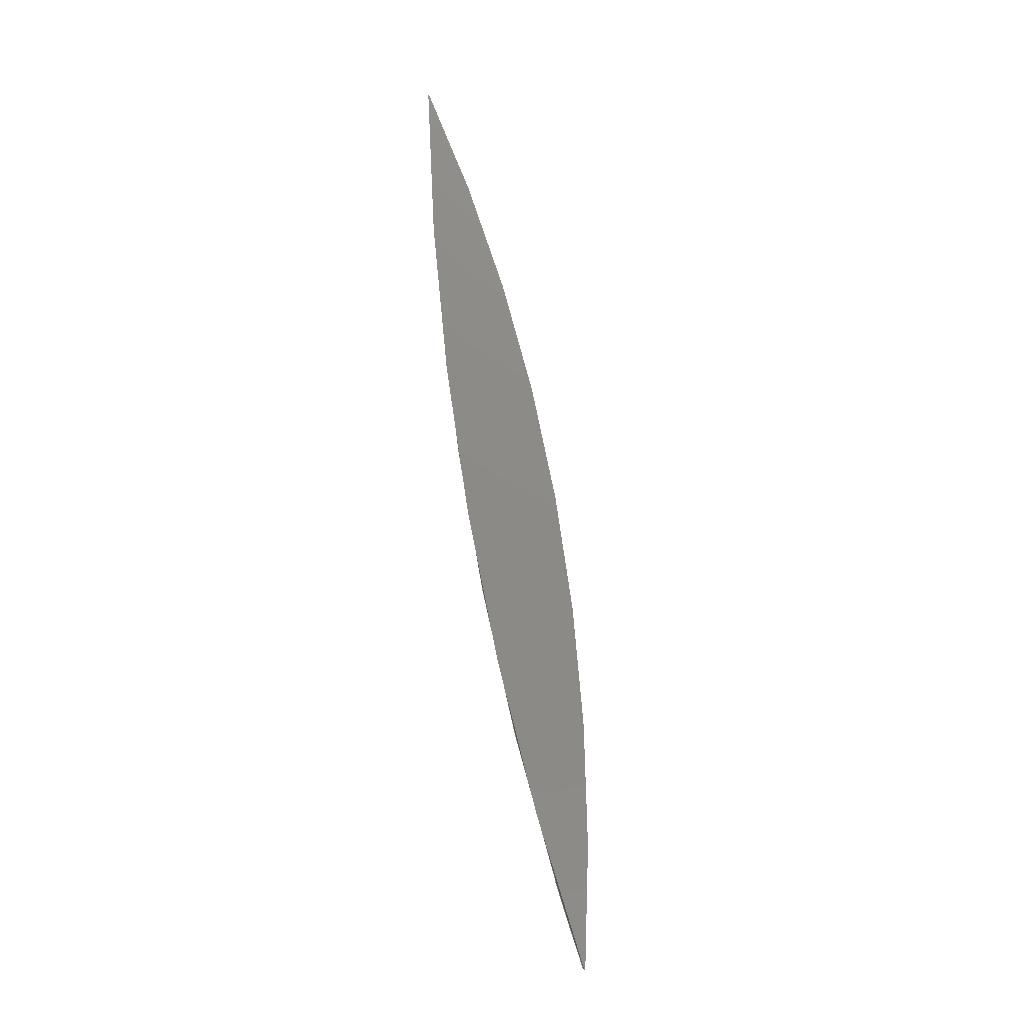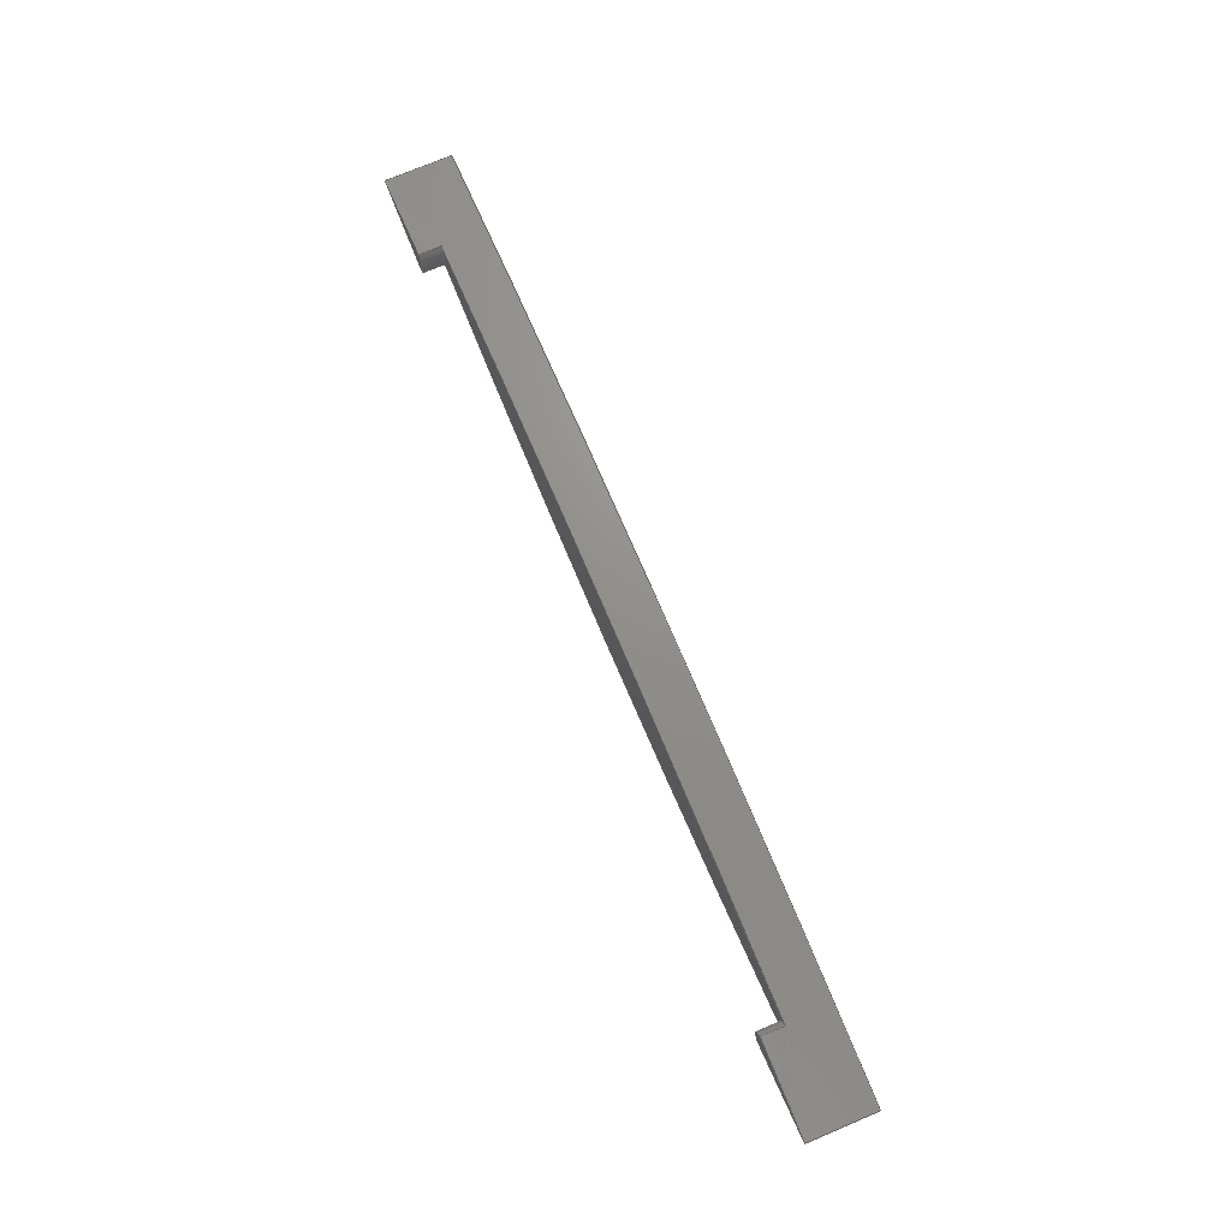
<metadata>
{"format":"step","ext":"step","renderer":"f3d","projection":"perspective","resolution":1024,"background":"white","views":[{"elev":76.4,"azim":-99.9,"up":"+Z"},{"elev":71.9,"azim":-112.8,"up":"+Y"}]}
</metadata>
<code>
ISO-10303-21;
DATA;
#1=MECHANICAL_DESIGN_GEOMETRIC_PRESENTATION_REPRESENTATION('',(#162,#163,
#164,#165,#166,#167,#168,#169,#170,#171,#172),#346);
#2=SHAPE_REPRESENTATION_RELATIONSHIP('SRR','None',#356,#3);
#3=ADVANCED_BREP_SHAPE_REPRESENTATION('',(#4),#345);
#4=MANIFOLD_SOLID_BREP('NONE',#183);
#5=CYLINDRICAL_SURFACE('',#207,6.153);
#6=CYLINDRICAL_SURFACE('',#213,3.964);
#7=CYLINDRICAL_SURFACE('',#218,0.03937);
#8=CYLINDRICAL_SURFACE('',#226,0.03937);
#9=FACE_OUTER_BOUND('',#19,.T.);
#10=FACE_OUTER_BOUND('',#20,.T.);
#11=FACE_OUTER_BOUND('',#21,.T.);
#12=FACE_OUTER_BOUND('',#22,.T.);
#13=FACE_OUTER_BOUND('',#23,.T.);
#14=FACE_OUTER_BOUND('',#24,.T.);
#15=FACE_OUTER_BOUND('',#25,.T.);
#16=FACE_OUTER_BOUND('',#26,.T.);
#17=FACE_OUTER_BOUND('',#27,.T.);
#18=FACE_OUTER_BOUND('',#28,.T.);
#19=EDGE_LOOP('',(#106,#107,#108,#109));
#20=EDGE_LOOP('',(#110,#111,#112,#113,#114,#115,#116,#117));
#21=EDGE_LOOP('',(#118,#119,#120,#121,#122,#123,#124,#125,#126));
#22=EDGE_LOOP('',(#127,#128,#129,#130));
#23=EDGE_LOOP('',(#131,#132,#133,#134));
#24=EDGE_LOOP('',(#135,#136,#137,#138,#139,#140,#141));
#25=EDGE_LOOP('',(#142,#143));
#26=EDGE_LOOP('',(#144,#145,#146,#147));
#27=EDGE_LOOP('',(#148,#149,#150,#151));
#28=EDGE_LOOP('',(#152,#153,#154,#155));
#29=LINE('',#298,#39);
#30=LINE('',#305,#40);
#31=LINE('',#308,#41);
#32=LINE('',#318,#42);
#33=LINE('',#323,#43);
#34=LINE('',#328,#44);
#35=LINE('',#330,#45);
#36=LINE('',#333,#46);
#37=LINE('',#339,#47);
#38=LINE('',#341,#48);
#39=VECTOR('',#236,0.02109);
#40=VECTOR('',#243,0.13);
#41=VECTOR('',#246,0.13);
#42=VECTOR('',#257,0.3937);
#43=VECTOR('',#262,0.3937);
#44=VECTOR('',#269,0.04331);
#45=VECTOR('',#272,0.02034);
#46=VECTOR('',#275,0.02034);
#47=VECTOR('',#284,0.02109);
#48=VECTOR('',#287,0.04331);
#49=CIRCLE('',#204,6.152);
#50=CIRCLE('',#205,3.963);
#51=CIRCLE('',#206,0.03937);
#52=CIRCLE('',#208,6.152);
#53=CIRCLE('',#209,6.153);
#54=CIRCLE('',#210,55.85);
#55=CIRCLE('',#211,6.152);
#56=CIRCLE('',#212,55.85);
#57=CIRCLE('',#214,3.963);
#58=CIRCLE('',#215,3.964);
#59=CIRCLE('',#216,3.963);
#60=CIRCLE('',#217,3.963);
#61=CIRCLE('',#219,0.03937);
#62=CIRCLE('',#222,0.03937);
#63=CIRCLE('',#225,0.03937);
#64=VERTEX_POINT('',#292);
#65=VERTEX_POINT('',#293);
#66=VERTEX_POINT('',#295);
#67=VERTEX_POINT('',#297);
#68=VERTEX_POINT('',#301);
#69=VERTEX_POINT('',#302);
#70=VERTEX_POINT('',#304);
#71=VERTEX_POINT('',#306);
#72=VERTEX_POINT('',#309);
#73=VERTEX_POINT('',#311);
#74=VERTEX_POINT('',#315);
#75=VERTEX_POINT('',#316);
#76=VERTEX_POINT('',#320);
#77=VERTEX_POINT('',#322);
#78=VERTEX_POINT('',#326);
#79=VERTEX_POINT('',#332);
#80=VERTEX_POINT('',#337);
#81=EDGE_CURVE('',#64,#65,#49,.T.);
#82=EDGE_CURVE('',#65,#66,#50,.T.);
#83=EDGE_CURVE('',#67,#66,#29,.T.);
#84=EDGE_CURVE('',#64,#67,#51,.T.);
#85=EDGE_CURVE('',#68,#69,#52,.T.);
#86=EDGE_CURVE('',#69,#70,#30,.T.);
#87=EDGE_CURVE('',#71,#70,#53,.T.);
#88=EDGE_CURVE('',#65,#71,#31,.T.);
#89=EDGE_CURVE('',#72,#64,#54,.T.);
#90=EDGE_CURVE('',#73,#72,#55,.T.);
#91=EDGE_CURVE('',#68,#73,#56,.T.);
#92=EDGE_CURVE('',#74,#75,#57,.T.);
#93=EDGE_CURVE('',#66,#74,#32,.T.);
#94=EDGE_CURVE('',#70,#71,#58,.T.);
#95=EDGE_CURVE('',#69,#76,#59,.T.);
#96=EDGE_CURVE('',#76,#77,#33,.T.);
#97=EDGE_CURVE('',#75,#77,#60,.T.);
#98=EDGE_CURVE('',#72,#78,#61,.T.);
#99=EDGE_CURVE('',#78,#67,#34,.T.);
#100=EDGE_CURVE('',#78,#74,#35,.T.);
#101=EDGE_CURVE('',#77,#79,#36,.T.);
#102=EDGE_CURVE('',#79,#73,#62,.T.);
#103=EDGE_CURVE('',#80,#68,#63,.T.);
#104=EDGE_CURVE('',#80,#76,#37,.T.);
#105=EDGE_CURVE('',#79,#80,#38,.T.);
#106=ORIENTED_EDGE('',*,*,#81,.T.);
#107=ORIENTED_EDGE('',*,*,#82,.T.);
#108=ORIENTED_EDGE('',*,*,#83,.F.);
#109=ORIENTED_EDGE('',*,*,#84,.F.);
#110=ORIENTED_EDGE('',*,*,#85,.T.);
#111=ORIENTED_EDGE('',*,*,#86,.T.);
#112=ORIENTED_EDGE('',*,*,#87,.F.);
#113=ORIENTED_EDGE('',*,*,#88,.F.);
#114=ORIENTED_EDGE('',*,*,#81,.F.);
#115=ORIENTED_EDGE('',*,*,#89,.F.);
#116=ORIENTED_EDGE('',*,*,#90,.F.);
#117=ORIENTED_EDGE('',*,*,#91,.F.);
#118=ORIENTED_EDGE('',*,*,#92,.F.);
#119=ORIENTED_EDGE('',*,*,#93,.F.);
#120=ORIENTED_EDGE('',*,*,#82,.F.);
#121=ORIENTED_EDGE('',*,*,#88,.T.);
#122=ORIENTED_EDGE('',*,*,#94,.F.);
#123=ORIENTED_EDGE('',*,*,#86,.F.);
#124=ORIENTED_EDGE('',*,*,#95,.T.);
#125=ORIENTED_EDGE('',*,*,#96,.T.);
#126=ORIENTED_EDGE('',*,*,#97,.F.);
#127=ORIENTED_EDGE('',*,*,#98,.F.);
#128=ORIENTED_EDGE('',*,*,#89,.T.);
#129=ORIENTED_EDGE('',*,*,#84,.T.);
#130=ORIENTED_EDGE('',*,*,#99,.F.);
#131=ORIENTED_EDGE('',*,*,#83,.T.);
#132=ORIENTED_EDGE('',*,*,#93,.T.);
#133=ORIENTED_EDGE('',*,*,#100,.F.);
#134=ORIENTED_EDGE('',*,*,#99,.T.);
#135=ORIENTED_EDGE('',*,*,#100,.T.);
#136=ORIENTED_EDGE('',*,*,#92,.T.);
#137=ORIENTED_EDGE('',*,*,#97,.T.);
#138=ORIENTED_EDGE('',*,*,#101,.T.);
#139=ORIENTED_EDGE('',*,*,#102,.T.);
#140=ORIENTED_EDGE('',*,*,#90,.T.);
#141=ORIENTED_EDGE('',*,*,#98,.T.);
#142=ORIENTED_EDGE('',*,*,#87,.T.);
#143=ORIENTED_EDGE('',*,*,#94,.T.);
#144=ORIENTED_EDGE('',*,*,#95,.F.);
#145=ORIENTED_EDGE('',*,*,#85,.F.);
#146=ORIENTED_EDGE('',*,*,#103,.F.);
#147=ORIENTED_EDGE('',*,*,#104,.T.);
#148=ORIENTED_EDGE('',*,*,#103,.T.);
#149=ORIENTED_EDGE('',*,*,#91,.T.);
#150=ORIENTED_EDGE('',*,*,#102,.F.);
#151=ORIENTED_EDGE('',*,*,#105,.T.);
#152=ORIENTED_EDGE('',*,*,#96,.F.);
#153=ORIENTED_EDGE('',*,*,#104,.F.);
#154=ORIENTED_EDGE('',*,*,#105,.F.);
#155=ORIENTED_EDGE('',*,*,#101,.F.);
#156=PLANE('',#203);
#157=PLANE('',#220);
#158=PLANE('',#221);
#159=PLANE('',#223);
#160=PLANE('',#224);
#161=PLANE('',#227);
#162=STYLED_ITEM('',(#366),#173);
#163=STYLED_ITEM('',(#366),#174);
#164=STYLED_ITEM('',(#367),#175);
#165=STYLED_ITEM('',(#366),#176);
#166=STYLED_ITEM('',(#366),#177);
#167=STYLED_ITEM('',(#366),#178);
#168=STYLED_ITEM('',(#366),#179);
#169=STYLED_ITEM('',(#366),#180);
#170=STYLED_ITEM('',(#366),#181);
#171=STYLED_ITEM('',(#366),#182);
#172=STYLED_ITEM('',(#365),#4);
#173=ADVANCED_FACE('',(#9),#156,.T.);
#174=ADVANCED_FACE('',(#10),#5,.T.);
#175=ADVANCED_FACE('',(#11),#6,.T.);
#176=ADVANCED_FACE('',(#12),#7,.T.);
#177=ADVANCED_FACE('',(#13),#157,.T.);
#178=ADVANCED_FACE('',(#14),#158,.T.);
#179=ADVANCED_FACE('',(#15),#159,.F.);
#180=ADVANCED_FACE('',(#16),#160,.F.);
#181=ADVANCED_FACE('',(#17),#8,.T.);
#182=ADVANCED_FACE('',(#18),#161,.F.);
#183=CLOSED_SHELL('',(#173,#174,#175,#176,#177,#178,#179,#180,#181,#182));
#184=DERIVED_UNIT_ELEMENT(#186,1);
#185=DERIVED_UNIT_ELEMENT(#350,3);
#186=(
MASS_UNIT()
NAMED_UNIT(*)
SI_UNIT($,.GRAM.)
);
#187=DERIVED_UNIT((#184,#185));
#188=MEASURE_REPRESENTATION_ITEM('density measure',
POSITIVE_RATIO_MEASURE(1.06),#187);
#189=PROPERTY_DEFINITION_REPRESENTATION(#194,#191);
#190=PROPERTY_DEFINITION_REPRESENTATION(#195,#192);
#191=REPRESENTATION('material name',(#193),#345);
#192=REPRESENTATION('density',(#188),#345);
#193=DESCRIPTIVE_REPRESENTATION_ITEM('ABS Plastic','ABS Plastic');
#194=PROPERTY_DEFINITION('material property','material name',#358);
#195=PROPERTY_DEFINITION('material property','density of part',#358);
#196=DATE_TIME_ROLE('creation_date');
#197=APPLIED_DATE_AND_TIME_ASSIGNMENT(#198,#196,(#358));
#198=DATE_AND_TIME(#199,#200);
#199=CALENDAR_DATE(2010,27,4);
#200=LOCAL_TIME(23,4,5,#201);
#201=COORDINATED_UNIVERSAL_TIME_OFFSET(0,0,.BEHIND.);
#202=AXIS2_PLACEMENT_3D('placement',#290,#228,#229);
#203=AXIS2_PLACEMENT_3D('',#291,#230,#231);
#204=AXIS2_PLACEMENT_3D('',#294,#232,#233);
#205=AXIS2_PLACEMENT_3D('',#296,#234,#235);
#206=AXIS2_PLACEMENT_3D('',#299,#237,#238);
#207=AXIS2_PLACEMENT_3D('',#300,#239,#240);
#208=AXIS2_PLACEMENT_3D('',#303,#241,#242);
#209=AXIS2_PLACEMENT_3D('',#307,#244,#245);
#210=AXIS2_PLACEMENT_3D('',#310,#247,#248);
#211=AXIS2_PLACEMENT_3D('',#312,#249,#250);
#212=AXIS2_PLACEMENT_3D('',#313,#251,#252);
#213=AXIS2_PLACEMENT_3D('',#314,#253,#254);
#214=AXIS2_PLACEMENT_3D('',#317,#255,#256);
#215=AXIS2_PLACEMENT_3D('',#319,#258,#259);
#216=AXIS2_PLACEMENT_3D('',#321,#260,#261);
#217=AXIS2_PLACEMENT_3D('',#324,#263,#264);
#218=AXIS2_PLACEMENT_3D('',#325,#265,#266);
#219=AXIS2_PLACEMENT_3D('',#327,#267,#268);
#220=AXIS2_PLACEMENT_3D('',#329,#270,#271);
#221=AXIS2_PLACEMENT_3D('',#331,#273,#274);
#222=AXIS2_PLACEMENT_3D('',#334,#276,#277);
#223=AXIS2_PLACEMENT_3D('',#335,#278,#279);
#224=AXIS2_PLACEMENT_3D('',#336,#280,#281);
#225=AXIS2_PLACEMENT_3D('',#338,#282,#283);
#226=AXIS2_PLACEMENT_3D('',#340,#285,#286);
#227=AXIS2_PLACEMENT_3D('',#342,#288,#289);
#228=DIRECTION('axis',(0,0,1));
#229=DIRECTION('refdir',(1,0,0));
#230=DIRECTION('center_axis',(0,0,-1));
#231=DIRECTION('ref_axis',(-1,0,0));
#232=DIRECTION('center_axis',(0,0,-1));
#233=DIRECTION('ref_axis',(0.1495,0.9888,0));
#234=DIRECTION('center_axis',(4.571e-07,-2.127e-06,
-1));
#235=DIRECTION('ref_axis',(0.1868,-0.9824,2.175e-06));
#236=DIRECTION('',(0.342,-0.9397,0));
#237=DIRECTION('center_axis',(0,0,1));
#238=DIRECTION('ref_axis',(1,0,0));
#239=DIRECTION('center_axis',(0,0.01745,0.9998));
#240=DIRECTION('ref_axis',(-6.685e-09,0.9998,-0.01745));
#241=DIRECTION('center_axis',(0,0,1));
#242=DIRECTION('ref_axis',(-0.1495,0.9888,0));
#243=DIRECTION('',(0,0.01745,0.9998));
#244=DIRECTION('center_axis',(-2.435e-10,0.01745,
0.9998));
#245=DIRECTION('ref_axis',(-0.1494,0.9886,-0.01726));
#246=DIRECTION('',(0,0.01745,0.9998));
#247=DIRECTION('center_axis',(-0.1235,-0.9922,0.01736));
#248=DIRECTION('ref_axis',(-0.9922,0.1238,0.01477));
#249=DIRECTION('center_axis',(-5.479e-25,-9.668e-16,
-1));
#250=DIRECTION('ref_axis',(0.121,0.9927,-9.592e-16));
#251=DIRECTION('center_axis',(0.1235,-0.9922,0.01736));
#252=DIRECTION('ref_axis',(0.9922,0.1238,0.01554));
#253=DIRECTION('center_axis',(0,0.01745,0.9998));
#254=DIRECTION('ref_axis',(0,-0.9998,0.01745));
#255=DIRECTION('center_axis',(2.913e-17,6.308e-16,
-1));
#256=DIRECTION('ref_axis',(1.884e-07,-1,-6.314e-16));
#257=DIRECTION('',(-0.005941,0.01632,0.9998));
#258=DIRECTION('center_axis',(4.837e-10,0.01745,0.9998));
#259=DIRECTION('ref_axis',(-2.243e-14,-0.9998,0.01745));
#260=DIRECTION('center_axis',(4.95e-07,2.318e-06,1));
#261=DIRECTION('ref_axis',(-0.1868,-0.9824,2.369e-06));
#262=DIRECTION('',(0.005941,0.01632,0.9998));
#263=DIRECTION('center_axis',(8.818e-17,1.876e-15,
-1));
#264=DIRECTION('ref_axis',(-0.1868,-0.9824,-1.858e-15));
#265=DIRECTION('center_axis',(0,0,1));
#266=DIRECTION('ref_axis',(-0.9683,0.2499,0));
#267=DIRECTION('center_axis',(0,0,1));
#268=DIRECTION('ref_axis',(1,0,0));
#269=DIRECTION('',(0,0,-1));
#270=DIRECTION('center_axis',(-0.9397,-0.342,0));
#271=DIRECTION('ref_axis',(0,0,1));
#272=DIRECTION('',(0.342,-0.9397,0));
#273=DIRECTION('center_axis',(0,0,-1));
#274=DIRECTION('ref_axis',(-1,0,0));
#275=DIRECTION('',(0.342,0.9397,0));
#276=DIRECTION('center_axis',(0,0,1));
#277=DIRECTION('ref_axis',(-1,0,0));
#278=DIRECTION('center_axis',(0,-0.01745,-0.9998));
#279=DIRECTION('ref_axis',(-1,0,0));
#280=DIRECTION('center_axis',(0,0,1));
#281=DIRECTION('ref_axis',(1,0,0));
#282=DIRECTION('center_axis',(0,0,1));
#283=DIRECTION('ref_axis',(-1,0,0));
#284=DIRECTION('',(-0.342,-0.9397,0));
#285=DIRECTION('center_axis',(0,0,-1));
#286=DIRECTION('ref_axis',(0.9683,0.2499,0));
#287=DIRECTION('',(0,0,-1));
#288=DIRECTION('center_axis',(-0.9397,0.342,0));
#289=DIRECTION('ref_axis',(0,0,1));
#290=CARTESIAN_POINT('',(0,0,0));
#291=CARTESIAN_POINT('Origin',(0,0,-0.1417));
#292=CARTESIAN_POINT('',(0.7437,0.693,-0.1417));
#293=CARTESIAN_POINT('',(0.9194,0.669,-0.1417));
#294=CARTESIAN_POINT('Origin',(-4.62e-06,-5.414,-0.1417));
#295=CARTESIAN_POINT('',(0.7405,0.6307,-0.1417));
#296=CARTESIAN_POINT('Origin',(-1.11e-05,4.524,-0.1417));
#297=CARTESIAN_POINT('',(0.7333,0.6505,-0.1417));
#298=CARTESIAN_POINT('',(0.7333,0.6505,-0.1417));
#299=CARTESIAN_POINT('Origin',(0.7703,0.664,-0.1417));
#300=CARTESIAN_POINT('Origin',(-3.945e-09,-5.418,-0.2766));
#301=CARTESIAN_POINT('',(-0.7437,0.693,-0.1417));
#302=CARTESIAN_POINT('',(-0.9194,0.669,-0.1417));
#303=CARTESIAN_POINT('Origin',(4.613e-06,-5.414,-0.1417));
#304=CARTESIAN_POINT('',(-0.9194,0.6713,-0.01172));
#305=CARTESIAN_POINT('',(-0.9194,0.669,-0.1417));
#306=CARTESIAN_POINT('',(0.9194,0.6713,-0.01172));
#307=CARTESIAN_POINT('Origin',(-3.945e-09,-5.411,0.09445));
#308=CARTESIAN_POINT('',(0.9194,0.669,-0.1417));
#309=CARTESIAN_POINT('',(0.7444,0.6937,-0.09843));
#310=CARTESIAN_POINT('Origin',(56.16,-6.219,-0.9664));
#311=CARTESIAN_POINT('',(-0.7444,0.6937,-0.09843));
#312=CARTESIAN_POINT('Origin',(-3.945e-09,-5.413,-0.09843));
#313=CARTESIAN_POINT('Origin',(-56.16,-6.219,-0.9664));
#314=CARTESIAN_POINT('Origin',(-6.515e-09,4.52,-0.4501));
#315=CARTESIAN_POINT('',(0.7403,0.6314,-0.09843));
#316=CARTESIAN_POINT('',(-6.515e-09,0.5617,-0.09843));
#317=CARTESIAN_POINT('Origin',(-7.532e-07,4.525,-0.09843));
#318=CARTESIAN_POINT('',(0.7405,0.6307,-0.1417));
#319=CARTESIAN_POINT('Origin',(-6.515e-09,4.527,-0.07901));
#320=CARTESIAN_POINT('',(-0.7405,0.6307,-0.1417));
#321=CARTESIAN_POINT('Origin',(1.109e-05,4.524,-0.1417));
#322=CARTESIAN_POINT('',(-0.7403,0.6314,-0.09843));
#323=CARTESIAN_POINT('',(-0.7405,0.6307,-0.1417));
#324=CARTESIAN_POINT('Origin',(7.402e-07,4.525,-0.09843));
#325=CARTESIAN_POINT('Origin',(0.7703,0.664,-0.1494));
#326=CARTESIAN_POINT('',(0.7333,0.6505,-0.09843));
#327=CARTESIAN_POINT('Origin',(0.7703,0.664,-0.09843));
#328=CARTESIAN_POINT('',(0.7333,0.6505,-0.09843));
#329=CARTESIAN_POINT('Origin',(0.8268,0.3937,-0.06299));
#330=CARTESIAN_POINT('',(0.7333,0.6505,-0.09843));
#331=CARTESIAN_POINT('Origin',(0,0,-0.09843));
#332=CARTESIAN_POINT('',(-0.7333,0.6505,-0.09843));
#333=CARTESIAN_POINT('',(-0.7403,0.6314,-0.09843));
#334=CARTESIAN_POINT('Origin',(-0.7703,0.664,-0.09843));
#335=CARTESIAN_POINT('Origin',(2.496,0,0));
#336=CARTESIAN_POINT('Origin',(0,0,-0.1417));
#337=CARTESIAN_POINT('',(-0.7333,0.6505,-0.1417));
#338=CARTESIAN_POINT('Origin',(-0.7703,0.664,-0.1417));
#339=CARTESIAN_POINT('',(-0.7333,0.6505,-0.1417));
#340=CARTESIAN_POINT('Origin',(-0.7703,0.664,-0.07585));
#341=CARTESIAN_POINT('',(-0.7333,0.6505,-0.09843));
#342=CARTESIAN_POINT('Origin',(-0.8268,0.3937,-0.06299));
#343=UNCERTAINTY_MEASURE_WITH_UNIT(LENGTH_MEASURE(0.0003937),
#348,'DISTANCE_ACCURACY_VALUE',
'Maximum model space distance between geometric entities at asserted c
onnectivities');
#344=UNCERTAINTY_MEASURE_WITH_UNIT(LENGTH_MEASURE(0.0003937),
#348,'DISTANCE_ACCURACY_VALUE',
'Maximum model space distance between geometric entities at asserted c
onnectivities');
#345=(
GEOMETRIC_REPRESENTATION_CONTEXT(3)
GLOBAL_UNCERTAINTY_ASSIGNED_CONTEXT((#343))
GLOBAL_UNIT_ASSIGNED_CONTEXT((#348,#353,#352))
REPRESENTATION_CONTEXT('','3D')
);
#346=(
GEOMETRIC_REPRESENTATION_CONTEXT(3)
GLOBAL_UNCERTAINTY_ASSIGNED_CONTEXT((#344))
GLOBAL_UNIT_ASSIGNED_CONTEXT((#348,#353,#352))
REPRESENTATION_CONTEXT('','3D')
);
#347=DIMENSIONAL_EXPONENTS(1,0,0,0,0,0,0);
#348=(
CONVERSION_BASED_UNIT('inch',#351)
LENGTH_UNIT()
NAMED_UNIT(#347)
);
#349=(
LENGTH_UNIT()
NAMED_UNIT(*)
SI_UNIT(.MILLI.,.METRE.)
);
#350=(
LENGTH_UNIT()
NAMED_UNIT(*)
SI_UNIT(.CENTI.,.METRE.)
);
#351=LENGTH_MEASURE_WITH_UNIT(LENGTH_MEASURE(25.4),#349);
#352=(
NAMED_UNIT(*)
SI_UNIT($,.STERADIAN.)
SOLID_ANGLE_UNIT()
);
#353=(
NAMED_UNIT(*)
PLANE_ANGLE_UNIT()
SI_UNIT($,.RADIAN.)
);
#354=SHAPE_DEFINITION_REPRESENTATION(#355,#356);
#355=PRODUCT_DEFINITION_SHAPE('',$,#358);
#356=SHAPE_REPRESENTATION('',(#202),#345);
#357=PRODUCT_DEFINITION_CONTEXT('part definition',#362,'design');
#358=PRODUCT_DEFINITION('Front','Front',#359,#357);
#359=PRODUCT_DEFINITION_FORMATION('',$,#364);
#360=PRODUCT_RELATED_PRODUCT_CATEGORY('Front','Front',(#364));
#361=APPLICATION_PROTOCOL_DEFINITION('international standard',
'automotive_design',2009,#362);
#362=APPLICATION_CONTEXT(
'Core Data for Automotive Mechanical Design Process');
#363=PRODUCT_CONTEXT('part definition',#362,'mechanical');
#364=PRODUCT('Front','Front',$,(#363));
#365=PRESENTATION_STYLE_ASSIGNMENT((#368));
#366=PRESENTATION_STYLE_ASSIGNMENT((#369));
#367=PRESENTATION_STYLE_ASSIGNMENT((#370));
#368=SURFACE_STYLE_USAGE(.BOTH.,#371);
#369=SURFACE_STYLE_USAGE(.BOTH.,#372);
#370=SURFACE_STYLE_USAGE(.BOTH.,#373);
#371=SURFACE_SIDE_STYLE('',(#374));
#372=SURFACE_SIDE_STYLE('',(#375));
#373=SURFACE_SIDE_STYLE('',(#376));
#374=SURFACE_STYLE_FILL_AREA(#377);
#375=SURFACE_STYLE_FILL_AREA(#378);
#376=SURFACE_STYLE_FILL_AREA(#379);
#377=FILL_AREA_STYLE('',(#380));
#378=FILL_AREA_STYLE('',(#381));
#379=FILL_AREA_STYLE('',(#382));
#380=FILL_AREA_STYLE_COLOUR('',#383);
#381=FILL_AREA_STYLE_COLOUR('',#384);
#382=FILL_AREA_STYLE_COLOUR('',#385);
#383=COLOUR_RGB('',1,1,1);
#384=COLOUR_RGB('',0.8314,0.8118,0);
#385=COLOUR_RGB('',0.502,0.251,0.251);
ENDSEC;
END-ISO-10303-21;

</code>
